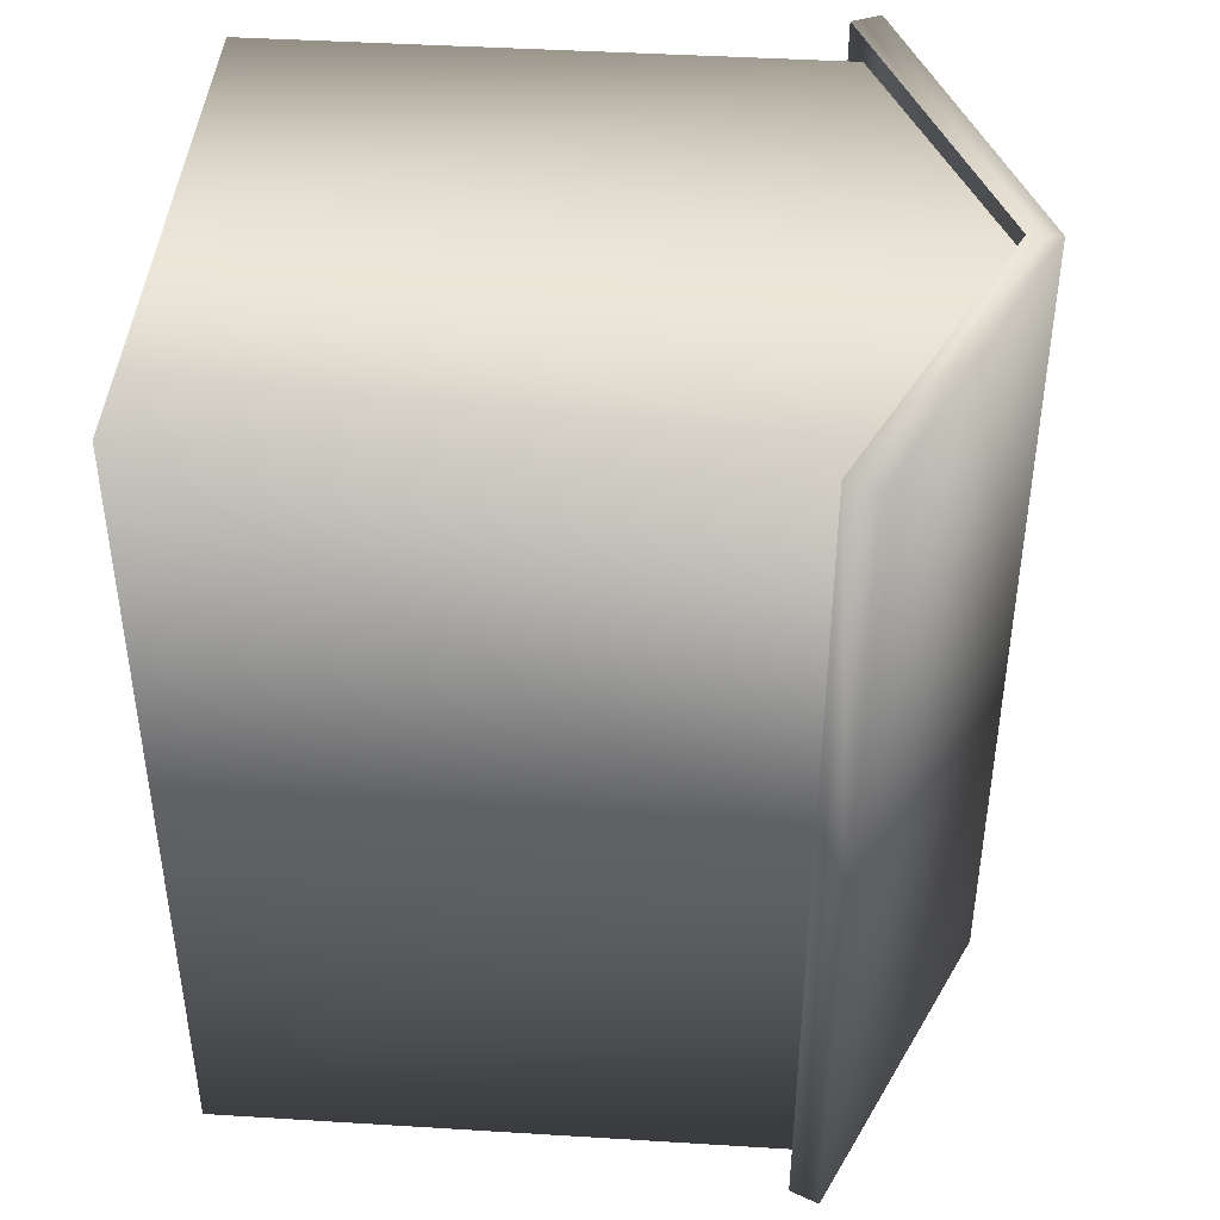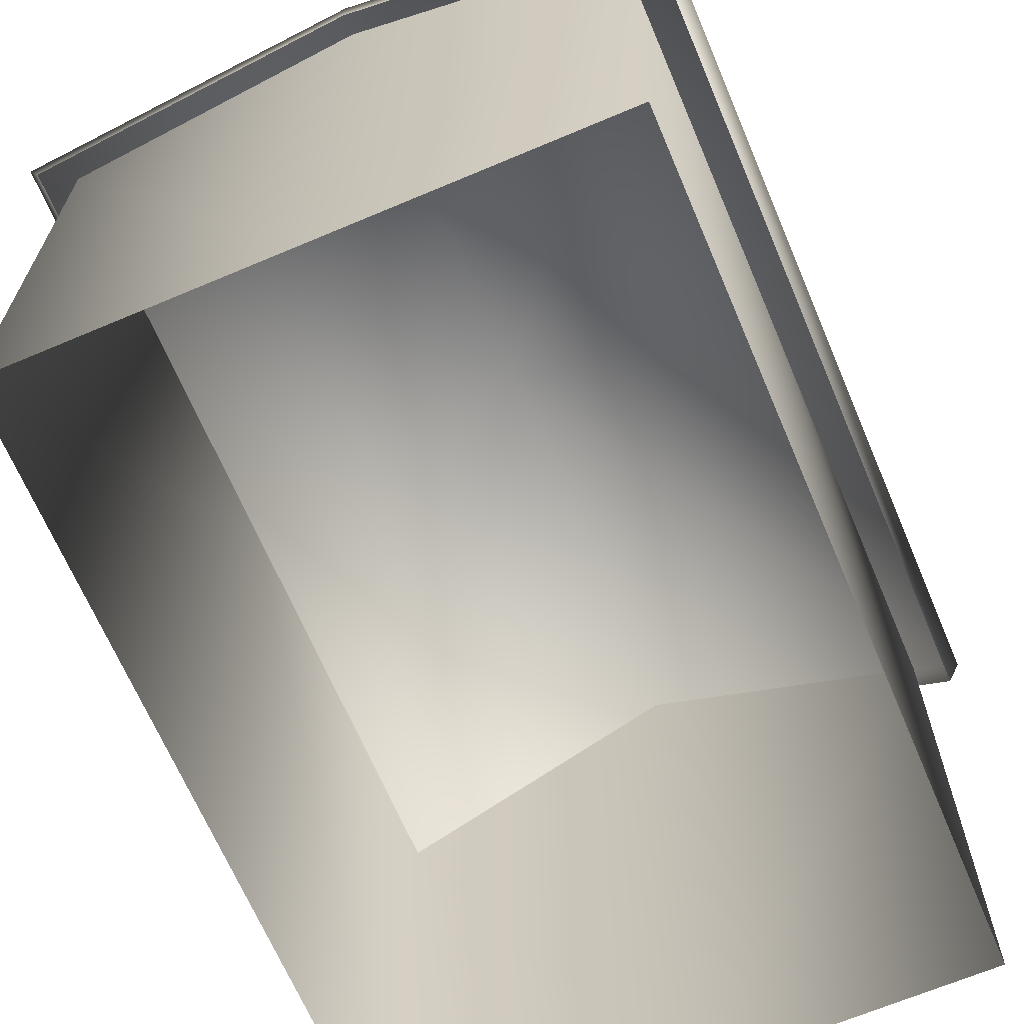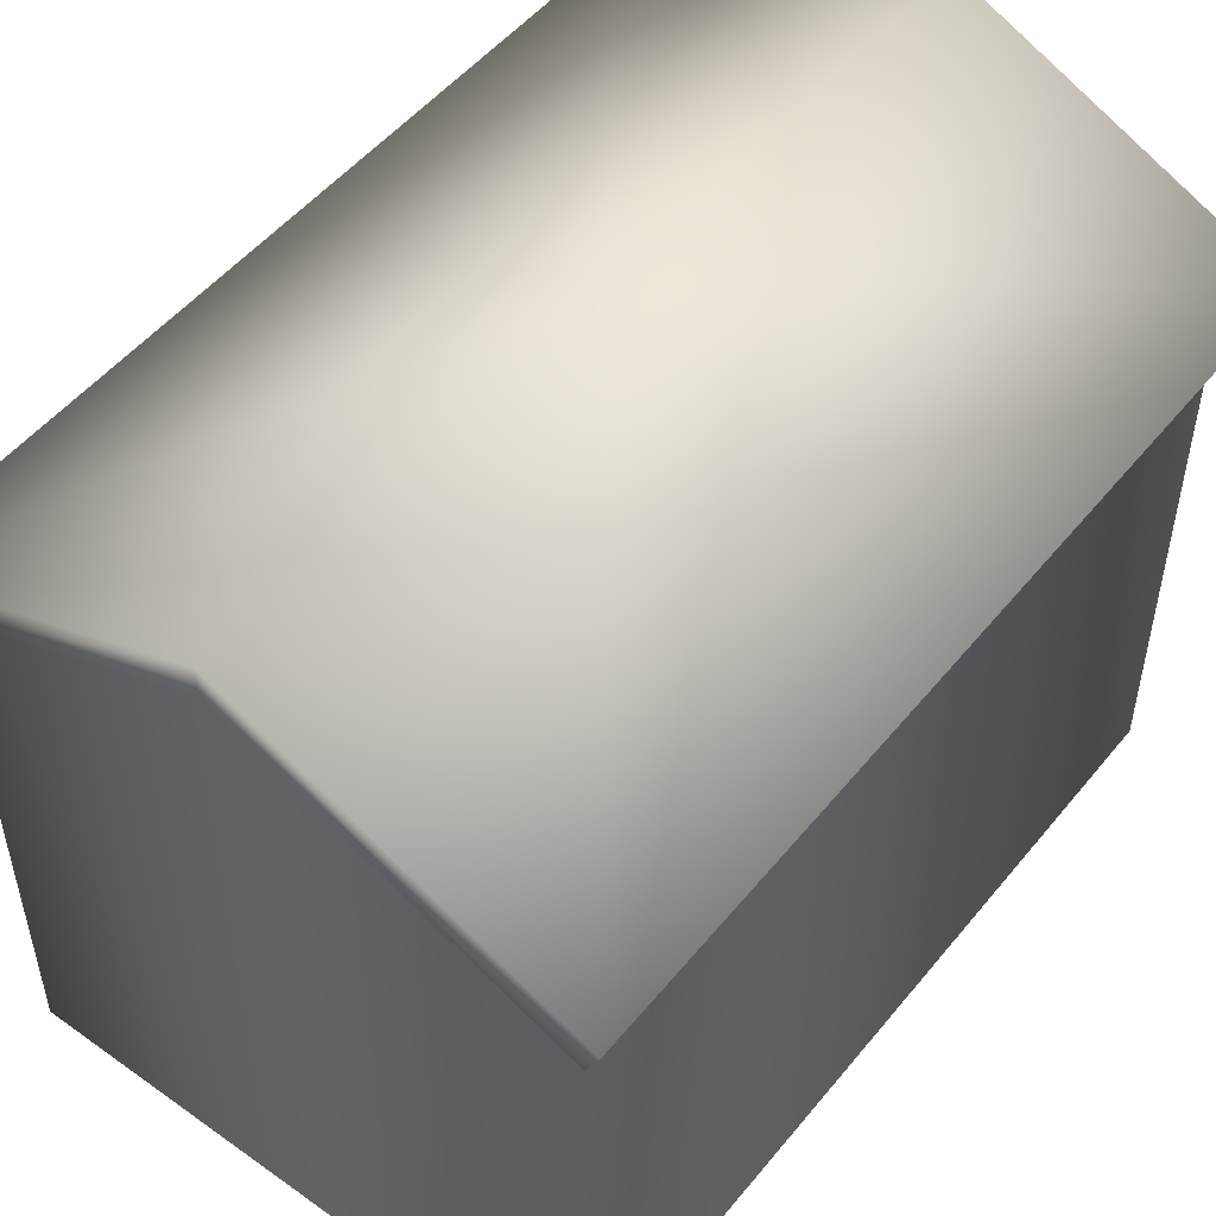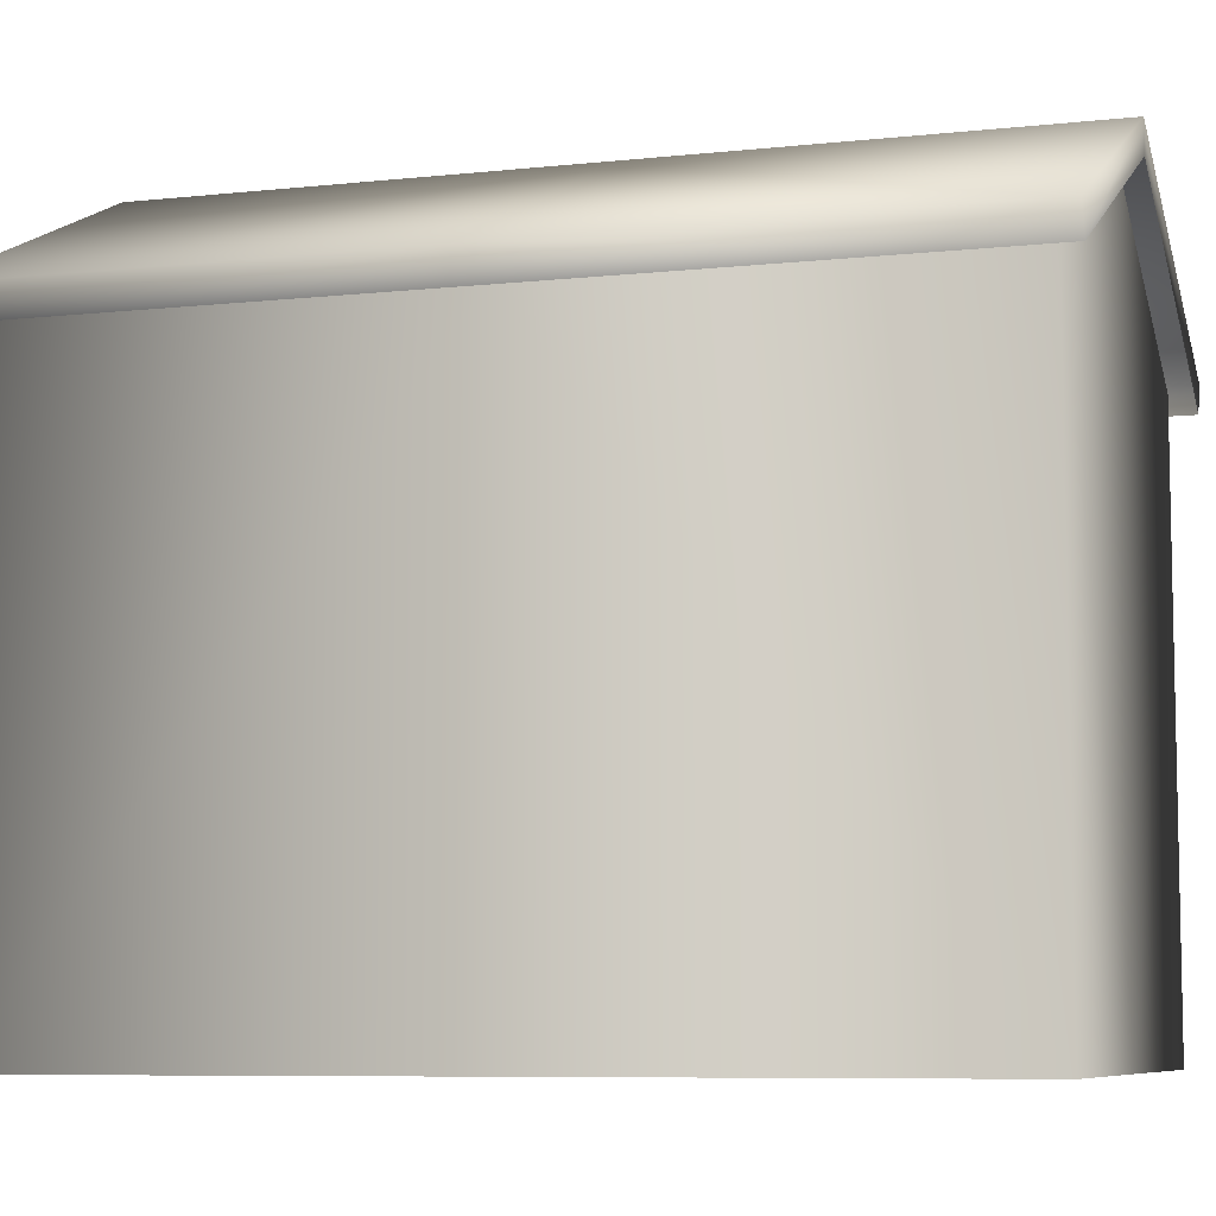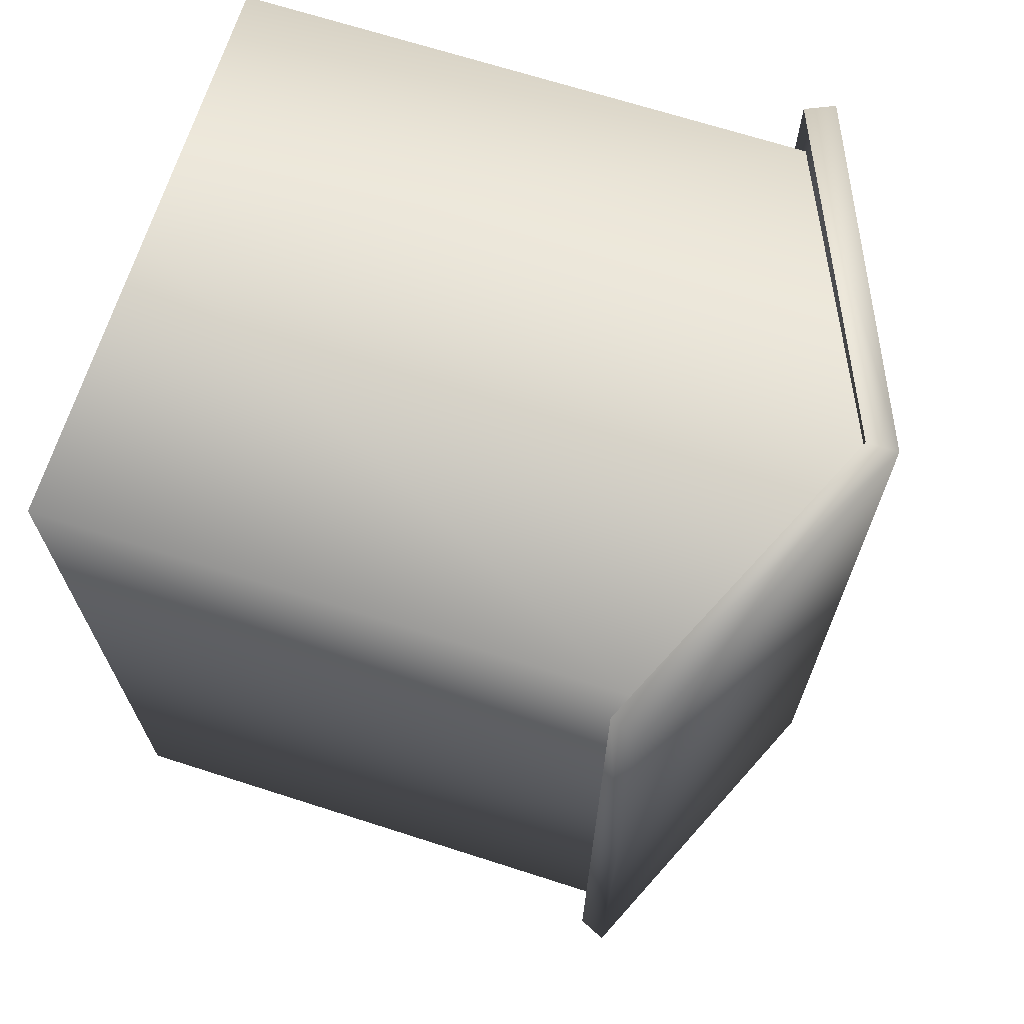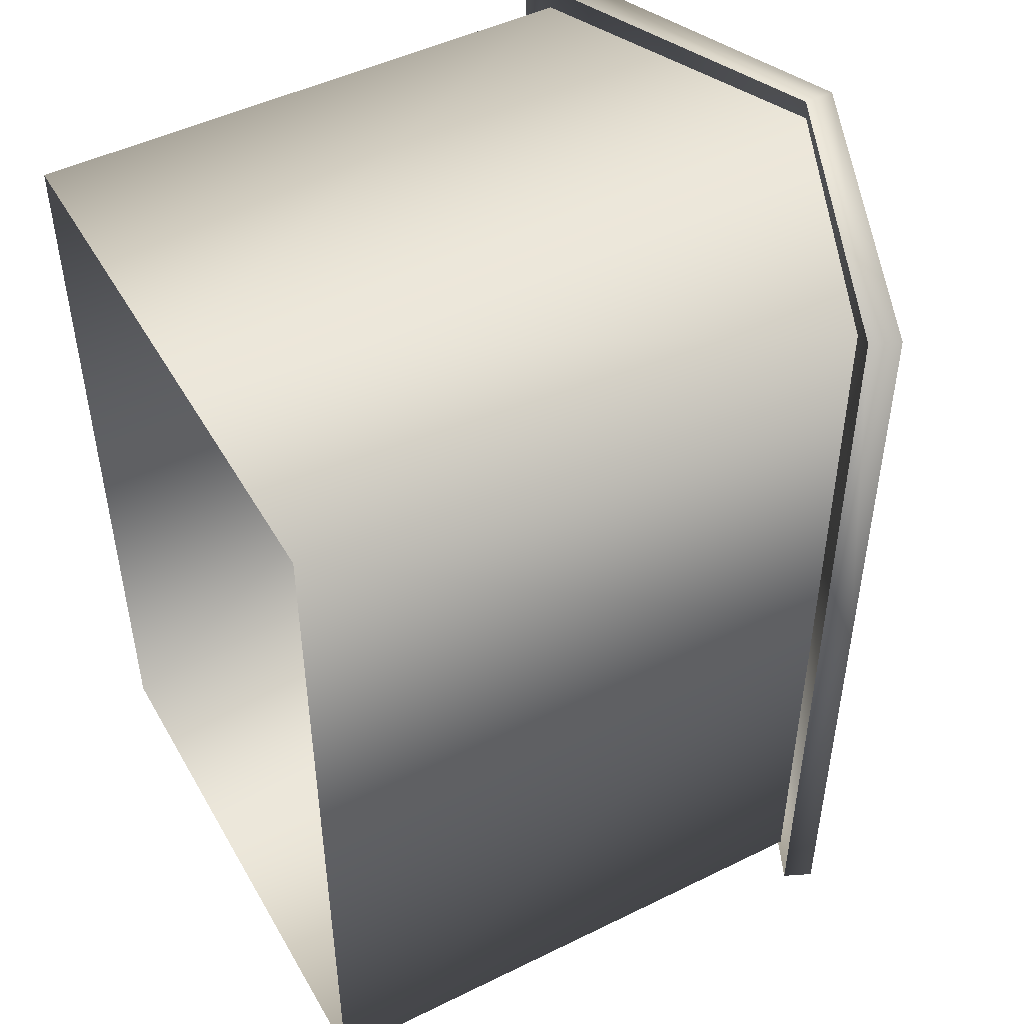
<metadata>
{"format":"obj","ext":"obj","renderer":"f3d","projection":"perspective","resolution":1024,"background":"white","views":[{"elev":42.8,"azim":94.2,"up":"+Z"},{"elev":-66.9,"azim":-157.0,"up":"+Y"},{"elev":51.2,"azim":-142.2,"up":"+Y"},{"elev":-7.6,"azim":-72.8,"up":"+Y"},{"elev":68.6,"azim":107.8,"up":"+Z"},{"elev":48.1,"azim":61.2,"up":"+Z"}]}
</metadata>
<code>
g fcbg_desertcrystal_warehouse_02
v 2.915 5.807 -4.193
v 3.338e-06 -3.338e-06 -4.193
v 2.915 -3.338e-06 -4.193
v 3.338e-06 7.168 -4.193
v -2.915 5.807 -4.193
v -2.915 -3.338e-06 -4.193
v 2.915 -3.338e-06 -4.193
v 2.915 5.807 -3.338e-06
v 2.915 5.807 -4.193
v 2.915 -3.338e-06 -3.338e-06
v 2.915 -3.338e-06 4.193
v 2.915 5.807 4.193
v -2.915 5.807 -3.338e-06
v -2.915 -3.338e-06 -4.193
v -2.915 5.807 -4.193
v -2.915 -3.338e-06 -3.338e-06
v -2.915 -3.338e-06 4.193
v -2.915 5.807 4.193
v 3.338e-06 -3.338e-06 4.193
v 2.915 5.807 4.193
v 2.915 -3.338e-06 4.193
v 3.338e-06 7.168 4.193
v -2.915 5.807 4.193
v -2.915 -3.338e-06 4.193
v 3.338e-06 7.459 4.415
v 3.338e-06 7.14 4.415
v -3.231 5.675 4.415
v 3.231 5.675 4.415
v -3.363 5.965 4.415
v 3.338e-06 7.459 -3.338e-06
v 3.363 5.965 4.415
v -3.363 5.965 -3.338e-06
v -3.231 5.675 4.415
v -3.231 5.675 -3.338e-06
v -3.231 5.675 -4.415
v -3.363 5.965 -4.415
v 3.363 5.965 -3.338e-06
v 3.231 5.675 4.415
v 3.231 5.675 -3.338e-06
v 3.231 5.675 -4.415
v 3.363 5.965 -4.415
v 3.338e-06 7.459 -4.415
v -3.231 5.675 -4.415
v 3.231 5.675 -4.415
v 3.338e-06 7.14 -4.415
g fcbg_desertcrystal_warehouse_02_0
f 3 2 1
f 2 4 1
f 5 4 2
f 6 5 2
f 9 8 7
f 8 10 7
f 11 10 8
f 12 11 8
f 15 14 13
f 14 16 13
f 13 16 17
f 18 13 17
f 21 20 19
f 20 22 19
f 19 22 23
f 24 19 23
f 27 26 25
f 26 28 25
f 29 27 25
f 25 30 29
f 28 31 25
f 25 31 30
f 30 32 29
f 33 29 32
f 34 33 32
f 34 32 35
f 32 36 35
f 36 32 30
f 31 37 30
f 37 31 38
f 39 37 38
f 39 40 37
f 40 41 37
f 30 37 41
f 42 36 30
f 42 30 41
f 43 36 42
f 41 44 42
f 45 43 42
f 44 45 42

</code>
